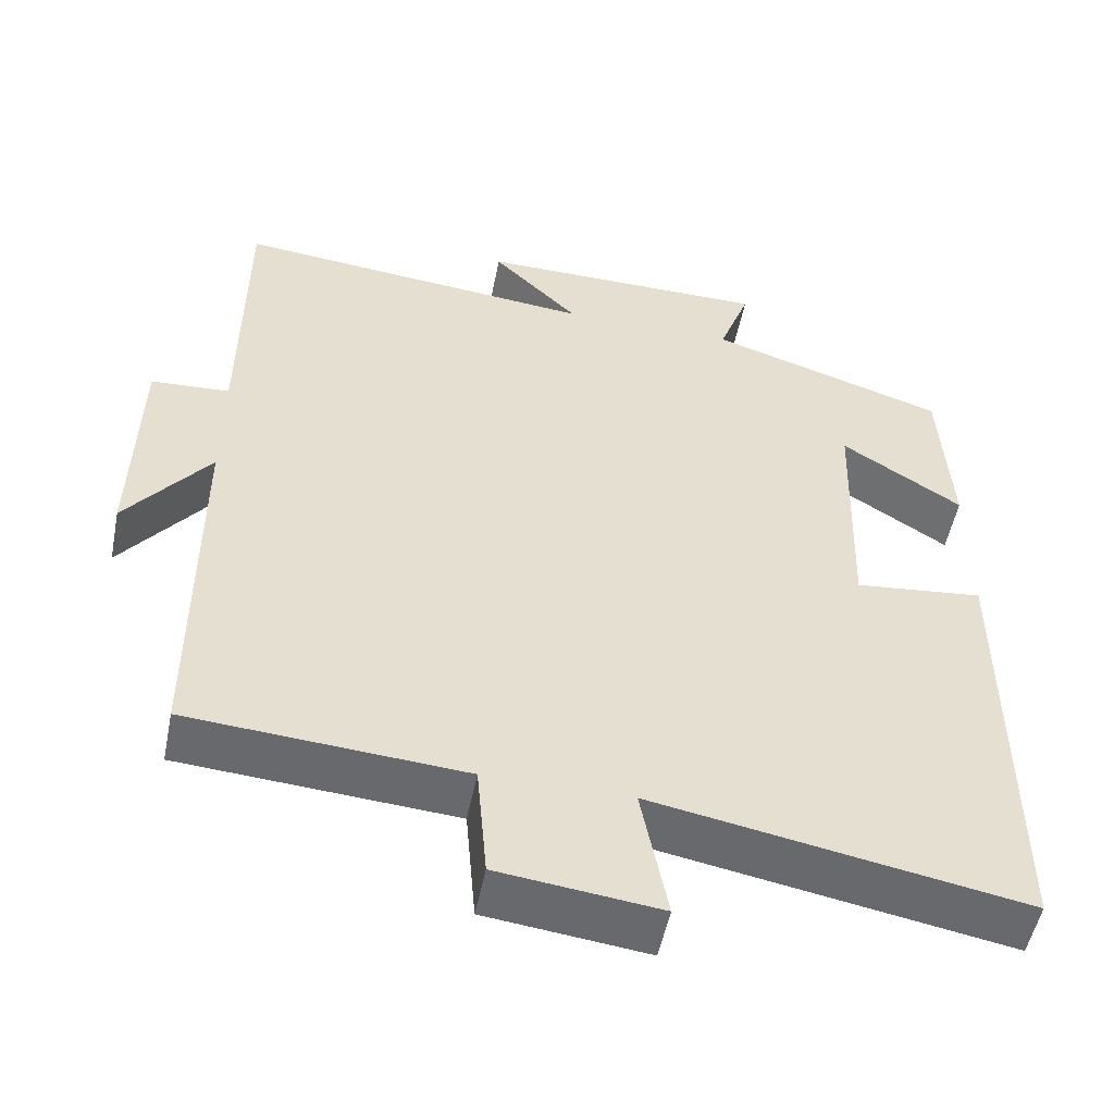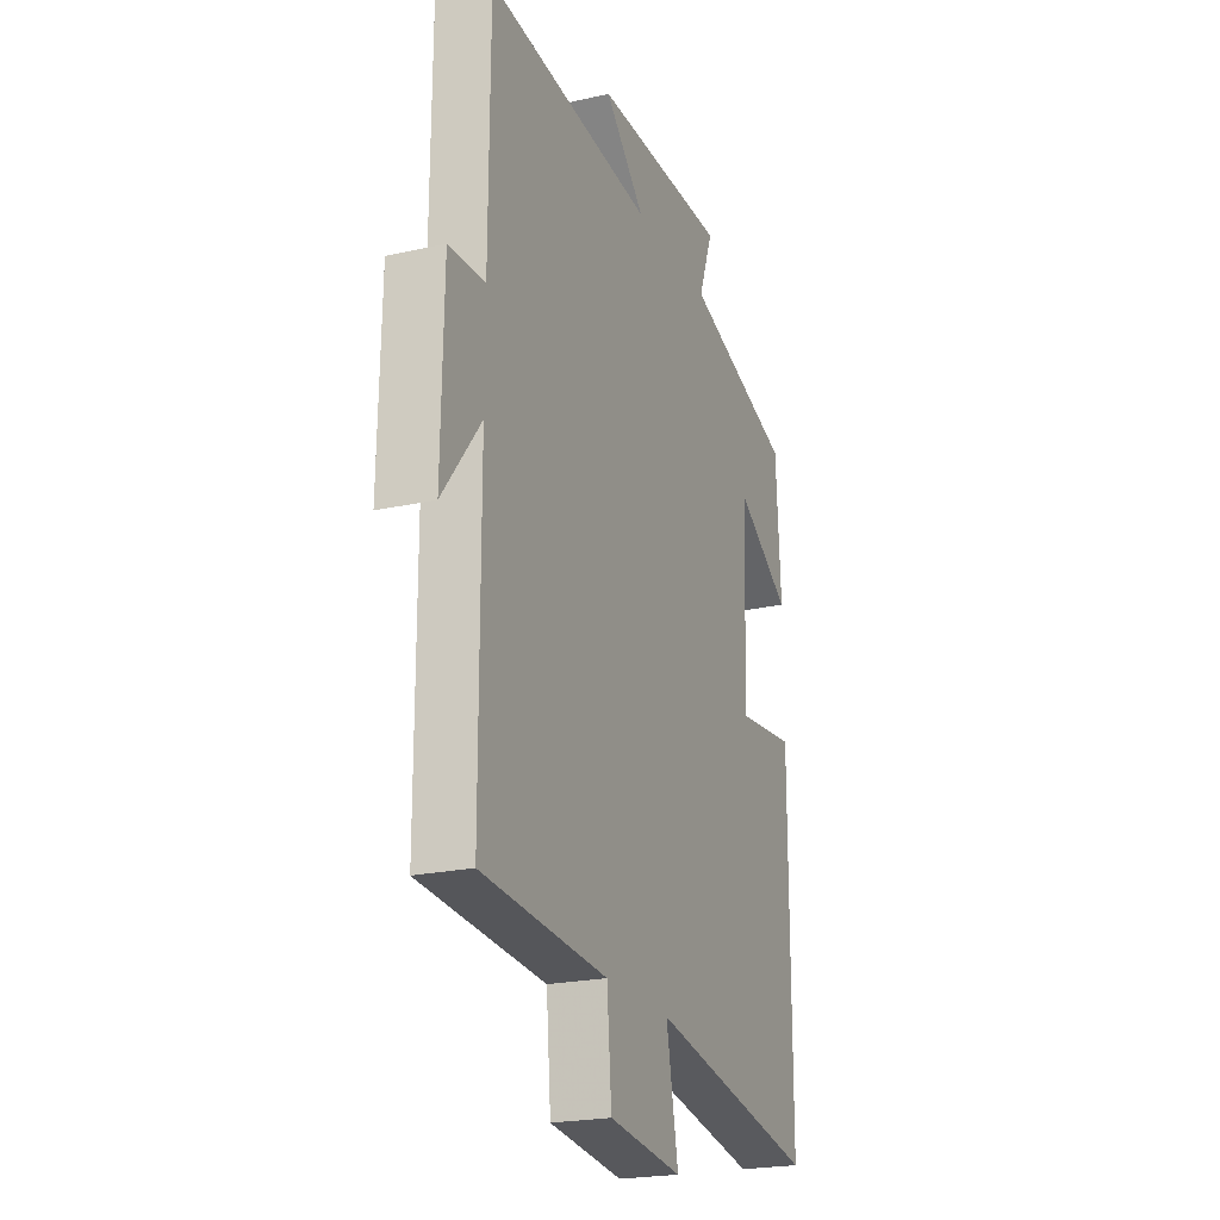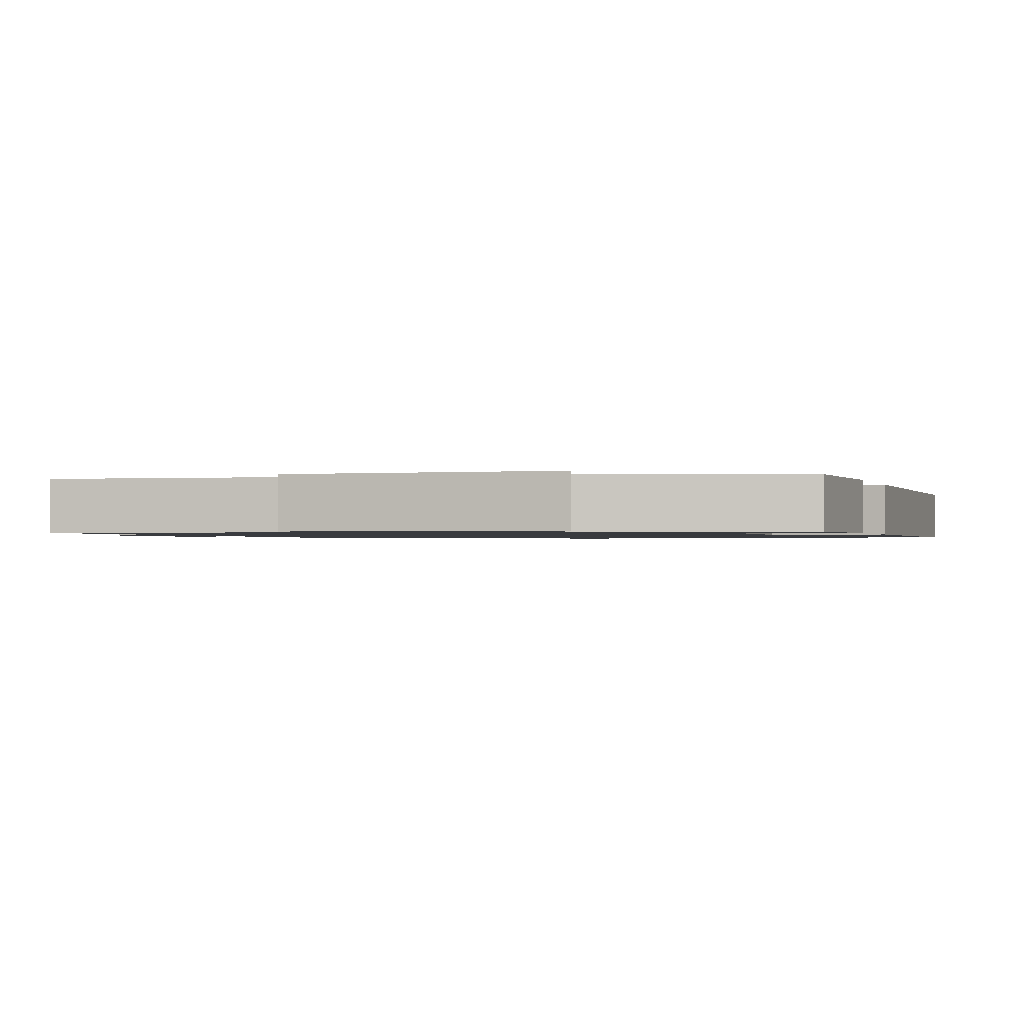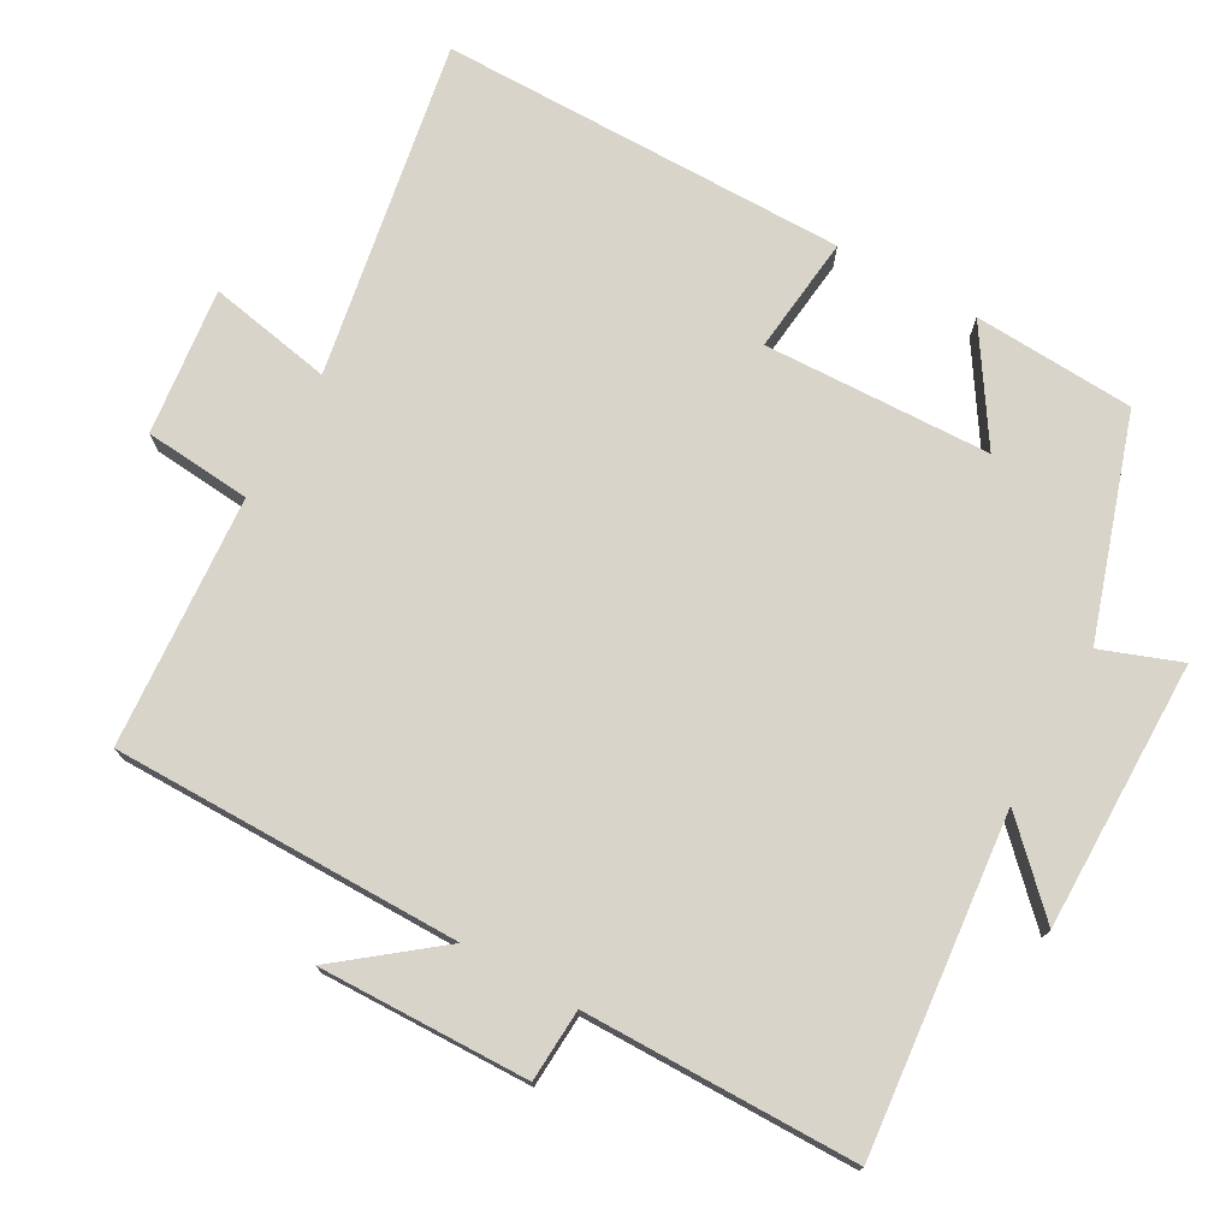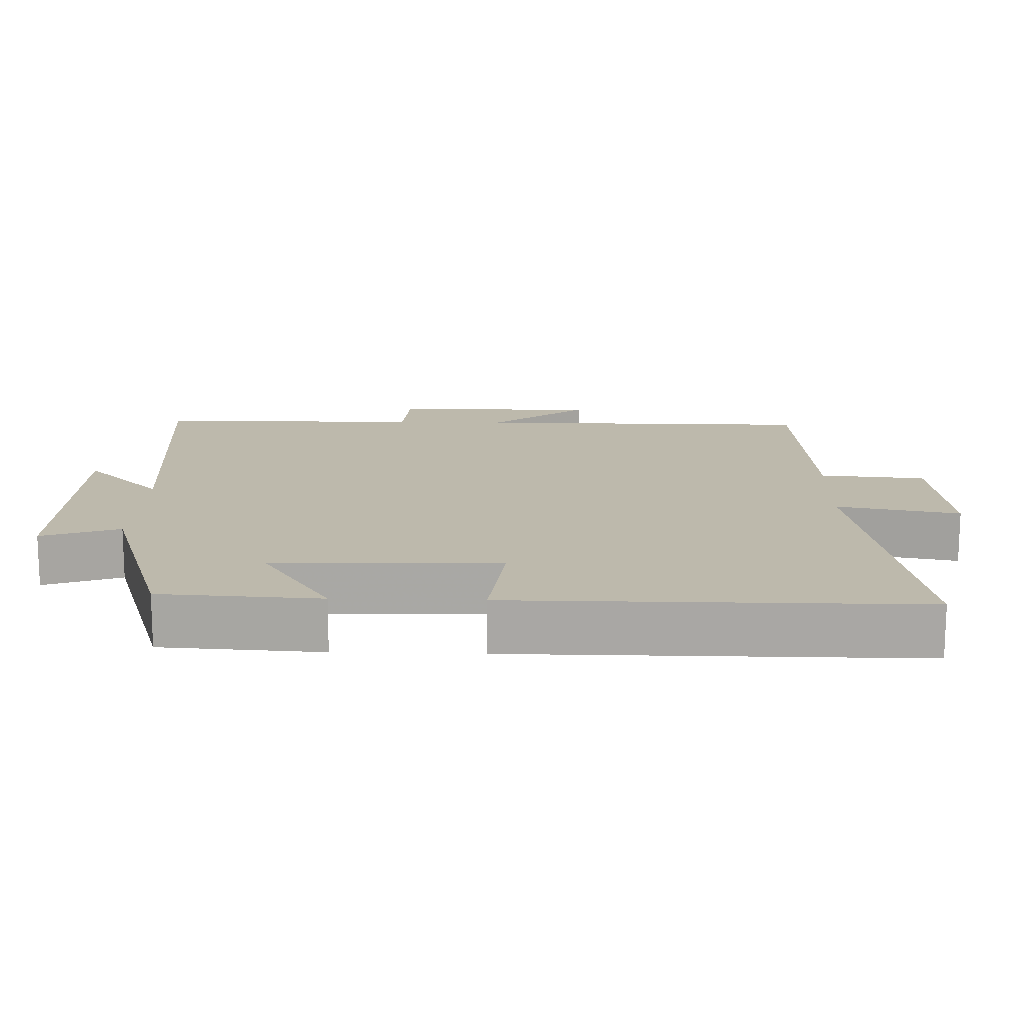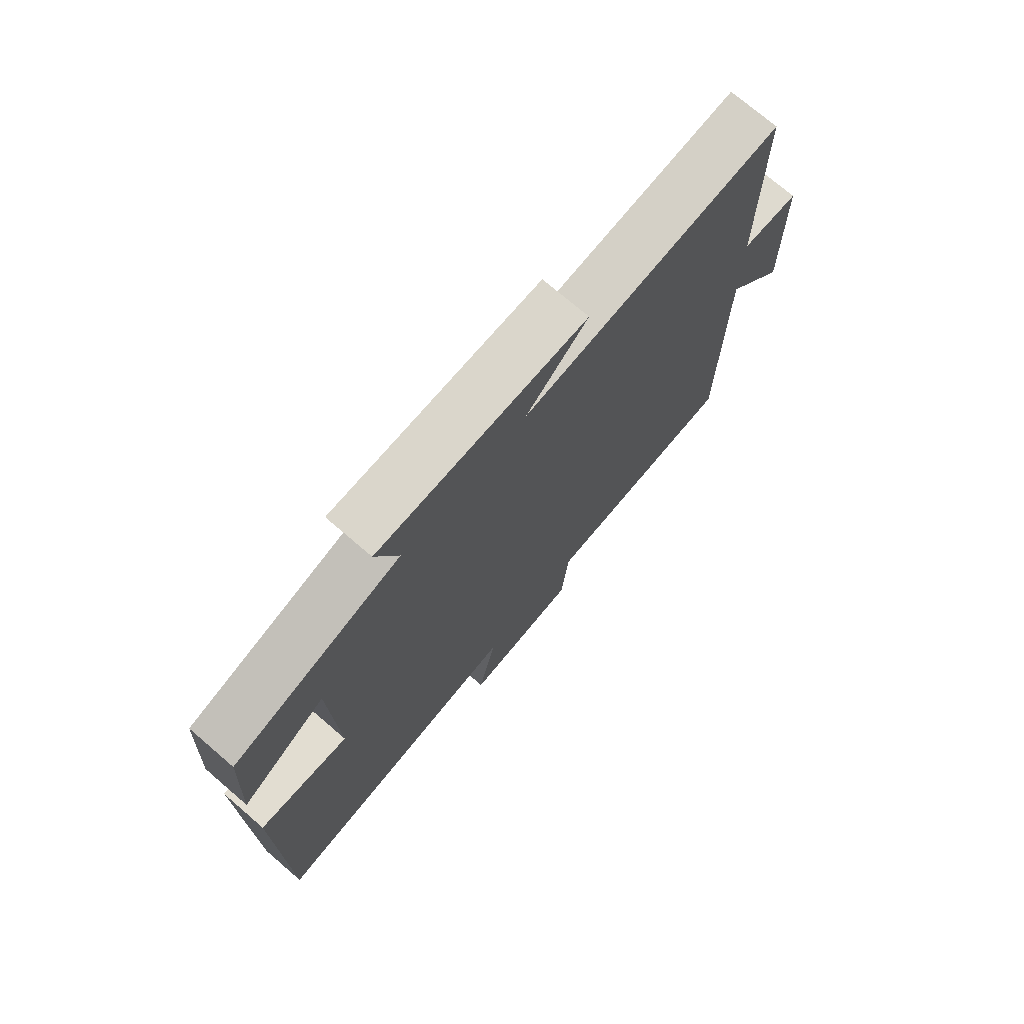
<metadata>
{"format":"obj","ext":"obj","renderer":"f3d","projection":"perspective","resolution":1024,"background":"white","views":[{"elev":-52.3,"azim":-11.3,"up":"+Z"},{"elev":-22.1,"azim":-68.6,"up":"+Z"},{"elev":-1.1,"azim":17.8,"up":"+Y"},{"elev":74.8,"azim":-60.9,"up":"+Y"},{"elev":15.0,"azim":91.8,"up":"+Y"},{"elev":74.1,"azim":130.6,"up":"+Z"}]}
</metadata>
<code>
v 0.5 0.07 -0.584
v 0.033 0.07 -0.5
v 0.066 0.07 -0.672
v -0.138 0.07 -0.648
v -0.151 0.07 -0.5
v -0.499 0.07 -0.475
v -0.5 0.07 0.007
v -0.606 0.07 -0.129
v -0.6 0.07 0.161
v -0.5 0.07 0.167
v -0.498 0.07 0.544
v -0.037 0.07 0.5
v -0.147 0.07 0.609
v 0.225 0.07 0.609
v 0.185 0.07 0.5
v 0.487 0.07 0.403
v 0.5 0.07 0.18
v 0.347 0.07 0.278
v 0.337 0.07 -0.036
v 0.5 0.07 -0.018
v 0.5 0 -0.584
v 0.033 0 -0.5
v 0.066 0 -0.672
v -0.138 0 -0.648
v -0.151 0 -0.5
v -0.499 0 -0.475
v -0.5 0 0.007
v -0.606 0 -0.129
v -0.6 0 0.161
v -0.5 0 0.167
v -0.498 0 0.544
v -0.037 0 0.5
v -0.147 0 0.609
v 0.225 0 0.609
v 0.185 0 0.5
v 0.487 0 0.403
v 0.5 0 0.18
v 0.347 0 0.278
v 0.337 0 -0.036
v 0.5 0 -0.018
f 19 20 1 2
f 18 19 2
f 15 16 17 18
f 15 18 2
f 12 13 14 15
f 12 15 2
f 10 11 12 2
f 7 8 9 10
f 5 6 7 10
f 5 10 2 3
f 3 4 5
f 22 21 40 39
f 22 39 38
f 38 37 36 35
f 22 38 35
f 35 34 33 32
f 22 35 32
f 22 32 31 30
f 30 29 28 27
f 30 27 26 25
f 23 22 30 25
f 25 24 23
f 1 21 22 2
f 2 22 23 3
f 3 23 24 4
f 4 24 25 5
f 5 25 26 6
f 6 26 27 7
f 7 27 28 8
f 8 28 29 9
f 9 29 30 10
f 10 30 31 11
f 11 31 32 12
f 12 32 33 13
f 13 33 34 14
f 14 34 35 15
f 15 35 36 16
f 16 36 37 17
f 17 37 38 18
f 18 38 39 19
f 19 39 40 20
f 20 40 21 1

</code>
